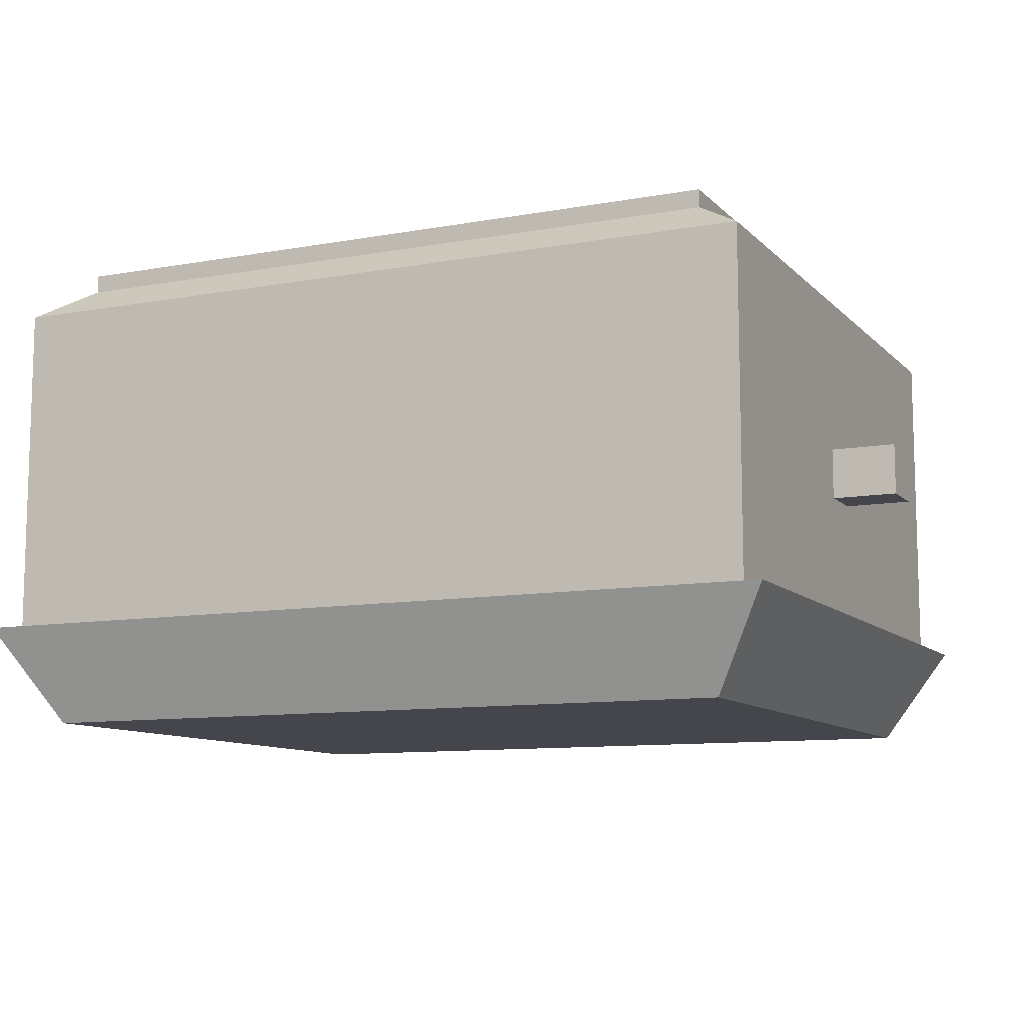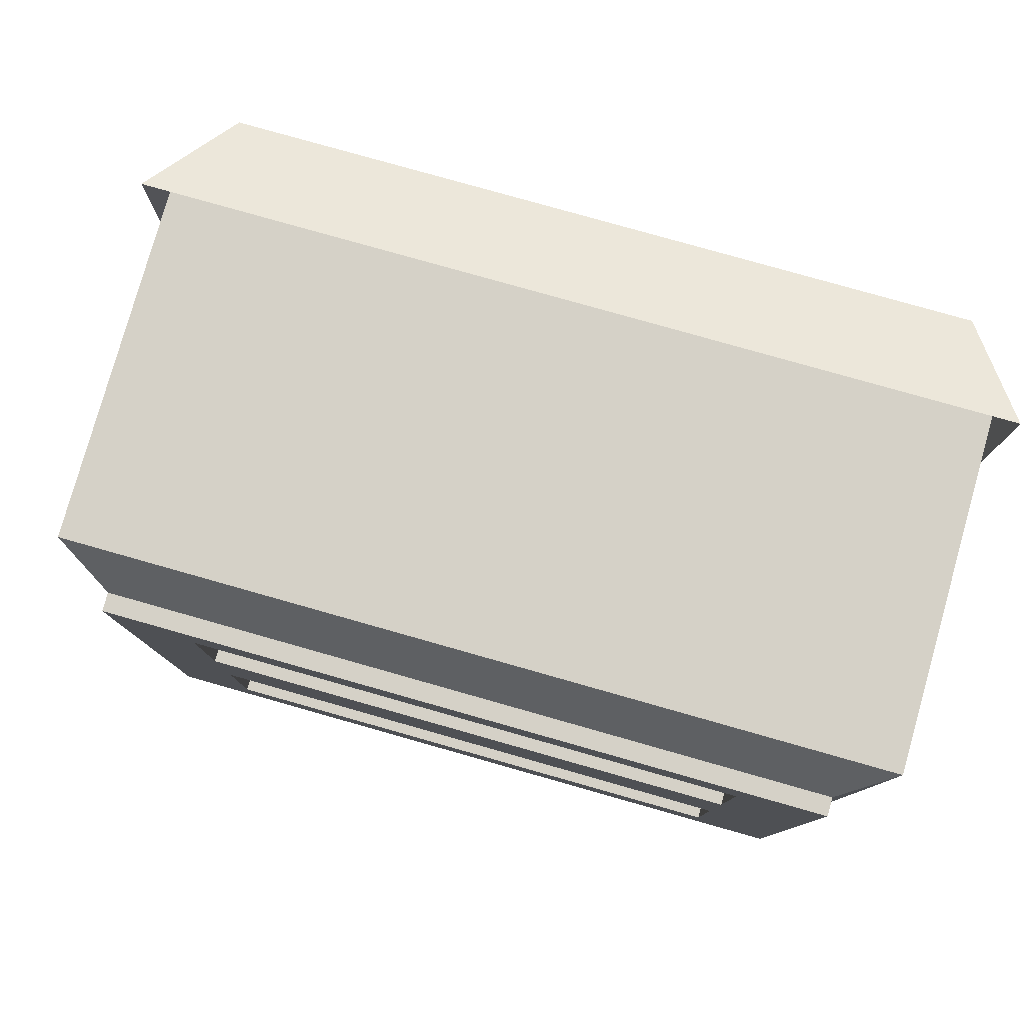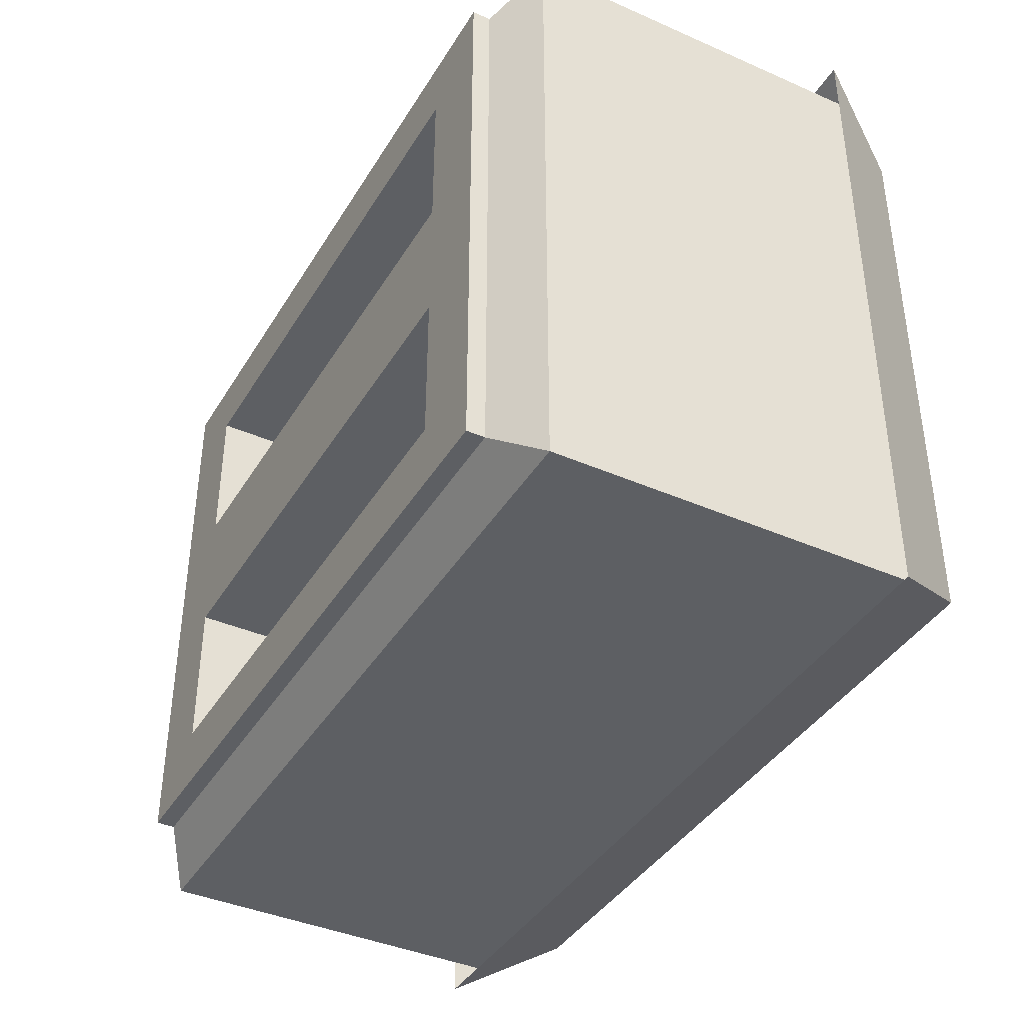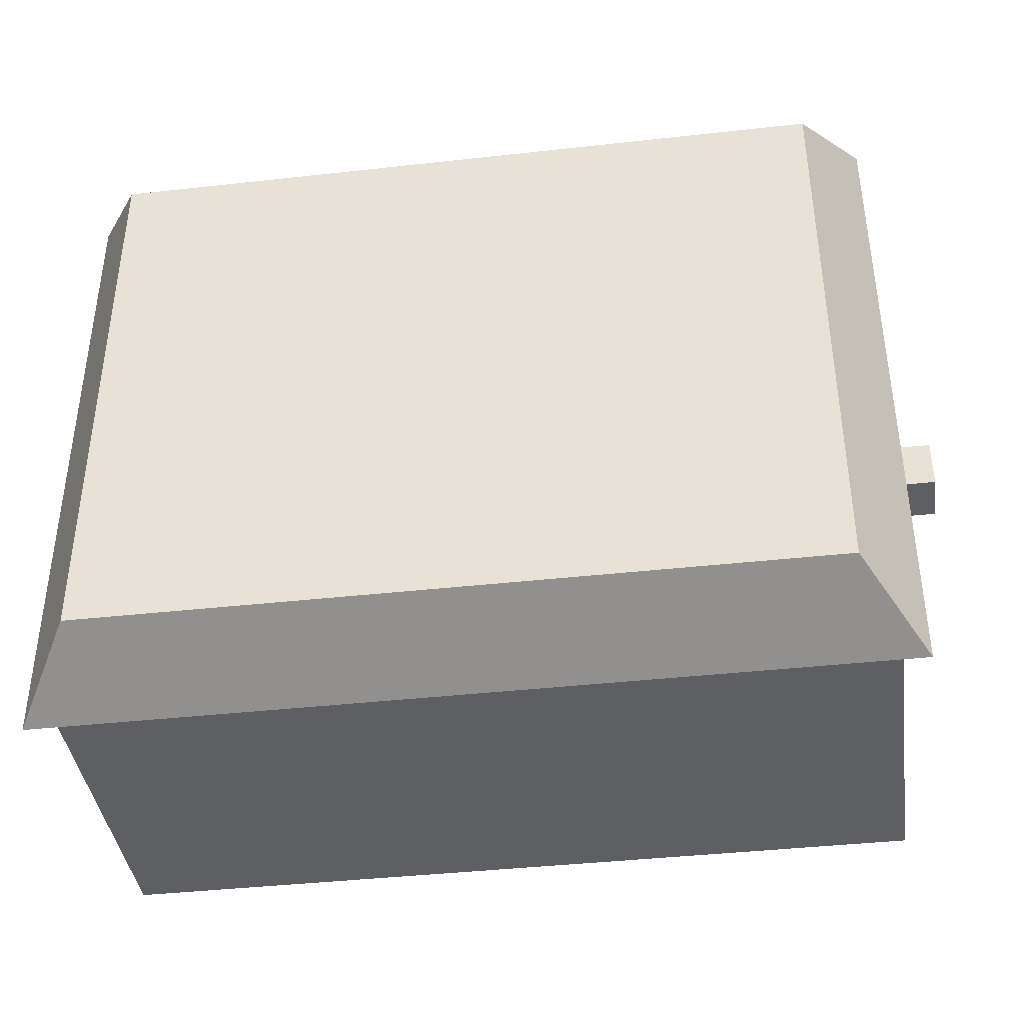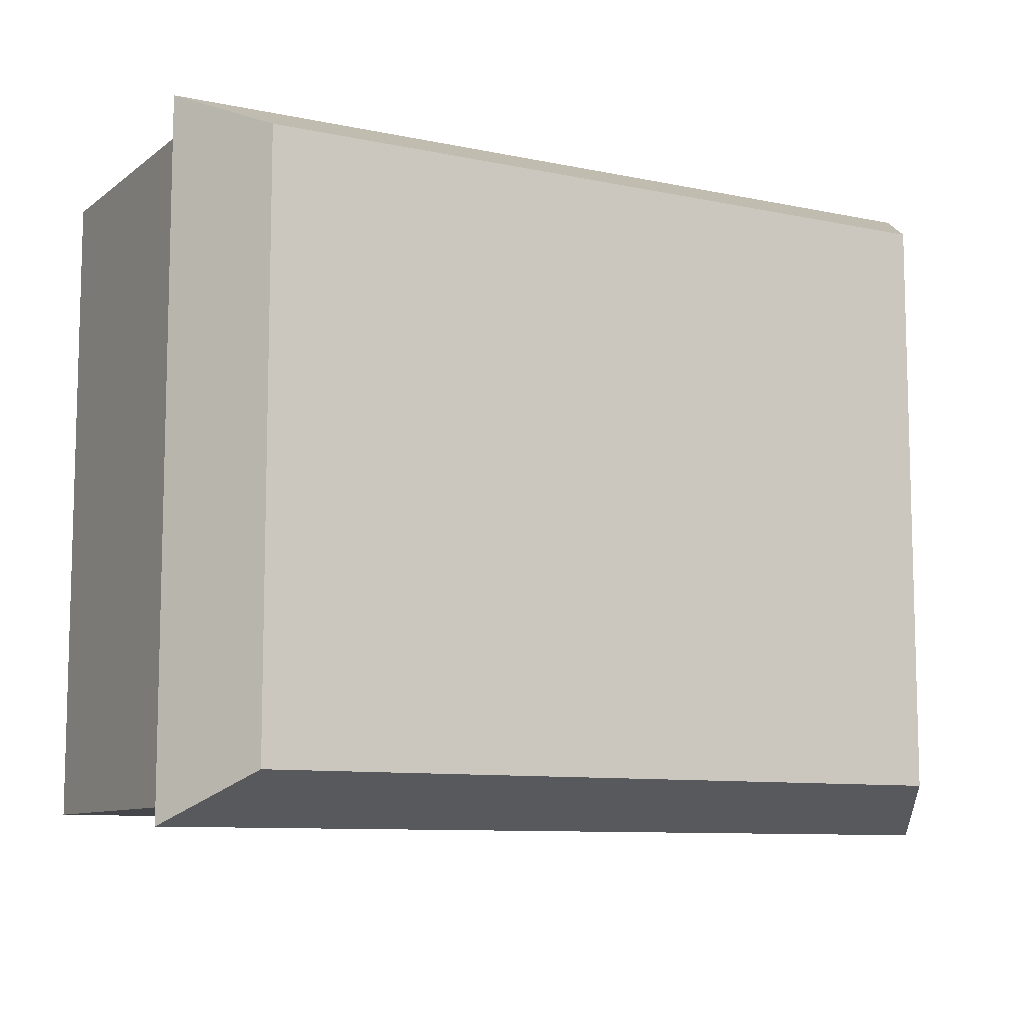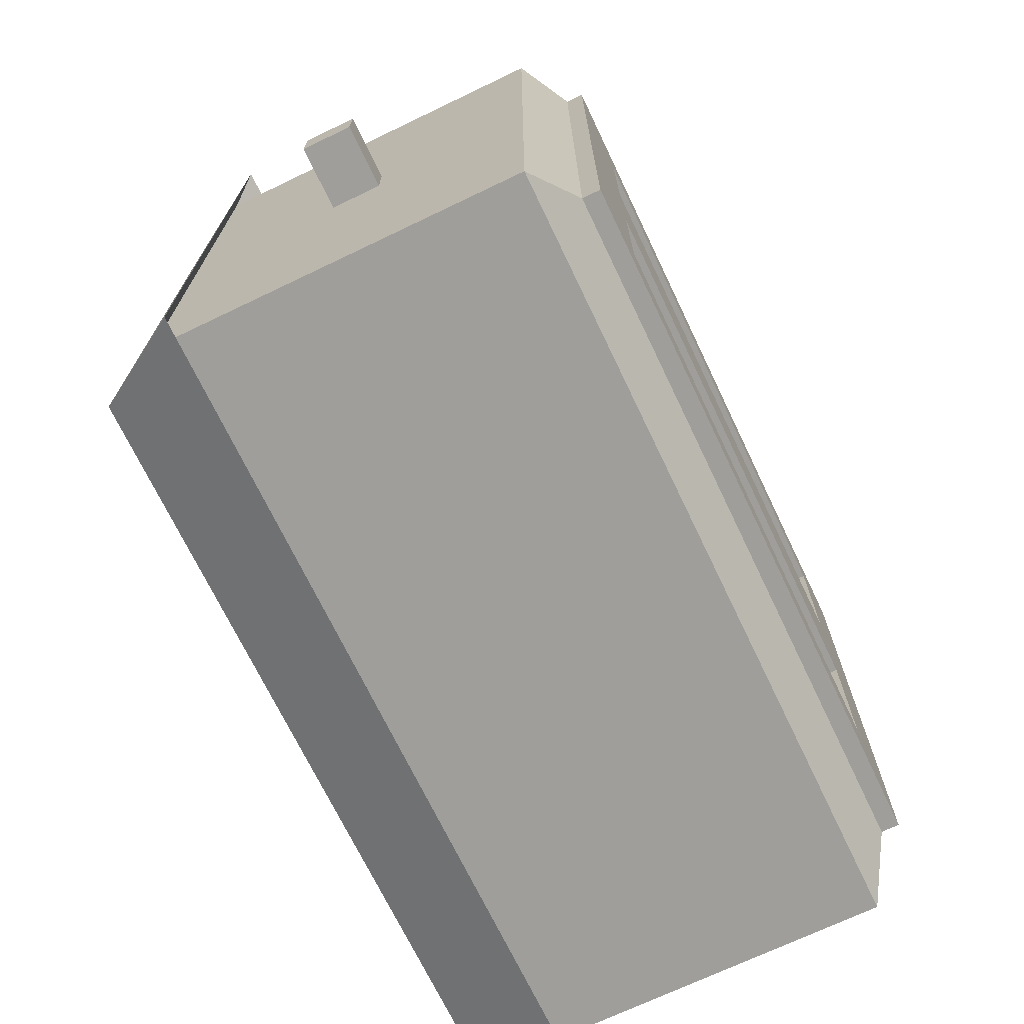
<metadata>
{"format":"obj","ext":"obj","renderer":"f3d","projection":"perspective","resolution":1024,"background":"white","views":[{"elev":-10.1,"azim":24.9,"up":"+Y"},{"elev":79.5,"azim":-164.2,"up":"+Z"},{"elev":-39.9,"azim":-118.5,"up":"+Z"},{"elev":-40.4,"azim":7.8,"up":"+Z"},{"elev":-9.4,"azim":-29.0,"up":"+Z"},{"elev":-70.8,"azim":115.6,"up":"+Z"}]}
</metadata>
<code>
o Cube.005
v -0.3628 -0.499 0.2919
v -0.3988 -0.4294 0.3208
v -0.3628 -0.499 -0.2919
v -0.3988 -0.4294 -0.3208
v 0.3628 -0.499 0.2919
v 0.3988 -0.4294 0.3208
v 0.3628 -0.499 -0.2919
v 0.3988 -0.4294 -0.3208
v -0.4224 -0.4007 0.3398
v -0.4224 -0.4007 -0.3398
v 0.4224 -0.4007 -0.3398
v 0.4224 -0.4007 0.3398
v -0.3478 -0.02967 0.2798
v -0.3478 -0.02967 -0.2798
v 0.3478 -0.02967 0.2798
v 0.3478 -0.02967 -0.2798
v -0.3988 -0.06243 0.3208
v -0.3988 -0.06243 -0.3208
v 0.3988 -0.06243 -0.3208
v 0.3988 -0.06243 0.3208
v -0.3628 -0.499 0
v -0.4224 -0.4007 0
v 0.3628 -0.499 0
v 0.4224 -0.4007 0
v -0.3988 -0.4294 0
v 0.3988 -0.4294 0
v -0.3988 -0.06243 0
v 0.3988 -0.06243 0
v -0.3478 -0.02967 0
v 0.3478 -0.02967 0
v 0.268 -0.248 0.06417
v -0.268 -0.248 0.06417
v -0.268 -0.248 0.2156
v 0.268 -0.248 0.2156
v 0.268 -0.248 -0.2156
v -0.268 -0.248 -0.2156
v -0.268 -0.248 -0.06417
v 0.268 -0.248 -0.06417
v -0.3478 -0.01177 0
v -0.3478 -0.01177 -0.2798
v 0.3478 -0.01177 -0.2798
v 0.3478 -0.01177 0
v 0.3478 -0.01177 0.2798
v -0.3478 -0.01177 0.2798
v -0.268 -0.01177 0.06417
v 0.268 -0.01177 0.06417
v 0.268 -0.01177 0.2156
v -0.268 -0.01177 0.2156
v -0.268 -0.01177 -0.2156
v 0.268 -0.01177 -0.2156
v 0.268 -0.01177 -0.06417
v -0.268 -0.01177 -0.06417
v 0.3698 -0.2735 0.02563
v 0.3698 -0.2222 0.02563
v 0.3698 -0.2735 -0.02563
v 0.3698 -0.2222 -0.02563
v 0.4641 -0.2735 0.02563
v 0.4641 -0.2222 0.02563
v 0.4641 -0.2735 -0.02563
v 0.4641 -0.2222 -0.02563
f 22 3 21
f 10 7 3
f 24 5 23
f 12 1 5
f 23 1 21
f 6 17 2
f 4 22 25
f 8 10 4
f 6 24 26
f 2 12 6
f 32 34 31
f 4 19 8
f 8 28 26
f 2 27 25
f 14 27 29
f 14 19 18
f 15 28 30
f 15 17 20
f 16 28 19
f 13 27 17
f 25 18 4
f 26 20 6
f 36 38 35
f 8 24 11
f 2 22 9
f 7 21 3
f 7 24 23
f 1 22 21
f 36 52 37
f 32 48 33
f 38 50 35
f 29 40 14
f 34 46 31
f 35 49 36
f 31 45 32
f 15 44 13
f 39 46 42
f 44 45 39
f 43 48 44
f 43 46 47
f 40 50 41
f 40 52 49
f 42 52 39
f 41 51 42
f 14 41 16
f 13 39 29
f 33 47 34
f 37 51 38
f 30 43 15
f 16 42 30
f 54 55 53
f 56 59 55
f 60 57 59
f 58 53 57
f 59 53 55
f 56 58 60
f 22 10 3
f 10 11 7
f 24 12 5
f 12 9 1
f 23 5 1
f 6 20 17
f 4 10 22
f 8 11 10
f 6 12 24
f 2 9 12
f 32 33 34
f 4 18 19
f 8 19 28
f 2 17 27
f 14 18 27
f 14 16 19
f 15 20 28
f 15 13 17
f 16 30 28
f 13 29 27
f 25 27 18
f 26 28 20
f 36 37 38
f 8 26 24
f 2 25 22
f 7 23 21
f 7 11 24
f 1 9 22
f 36 49 52
f 32 45 48
f 38 51 50
f 29 39 40
f 34 47 46
f 35 50 49
f 31 46 45
f 15 43 44
f 39 45 46
f 44 48 45
f 43 47 48
f 43 42 46
f 40 49 50
f 40 39 52
f 42 51 52
f 41 50 51
f 14 40 41
f 13 44 39
f 33 48 47
f 37 52 51
f 30 42 43
f 16 41 42
f 54 56 55
f 56 60 59
f 60 58 57
f 58 54 53
f 59 57 53
f 56 54 58

</code>
